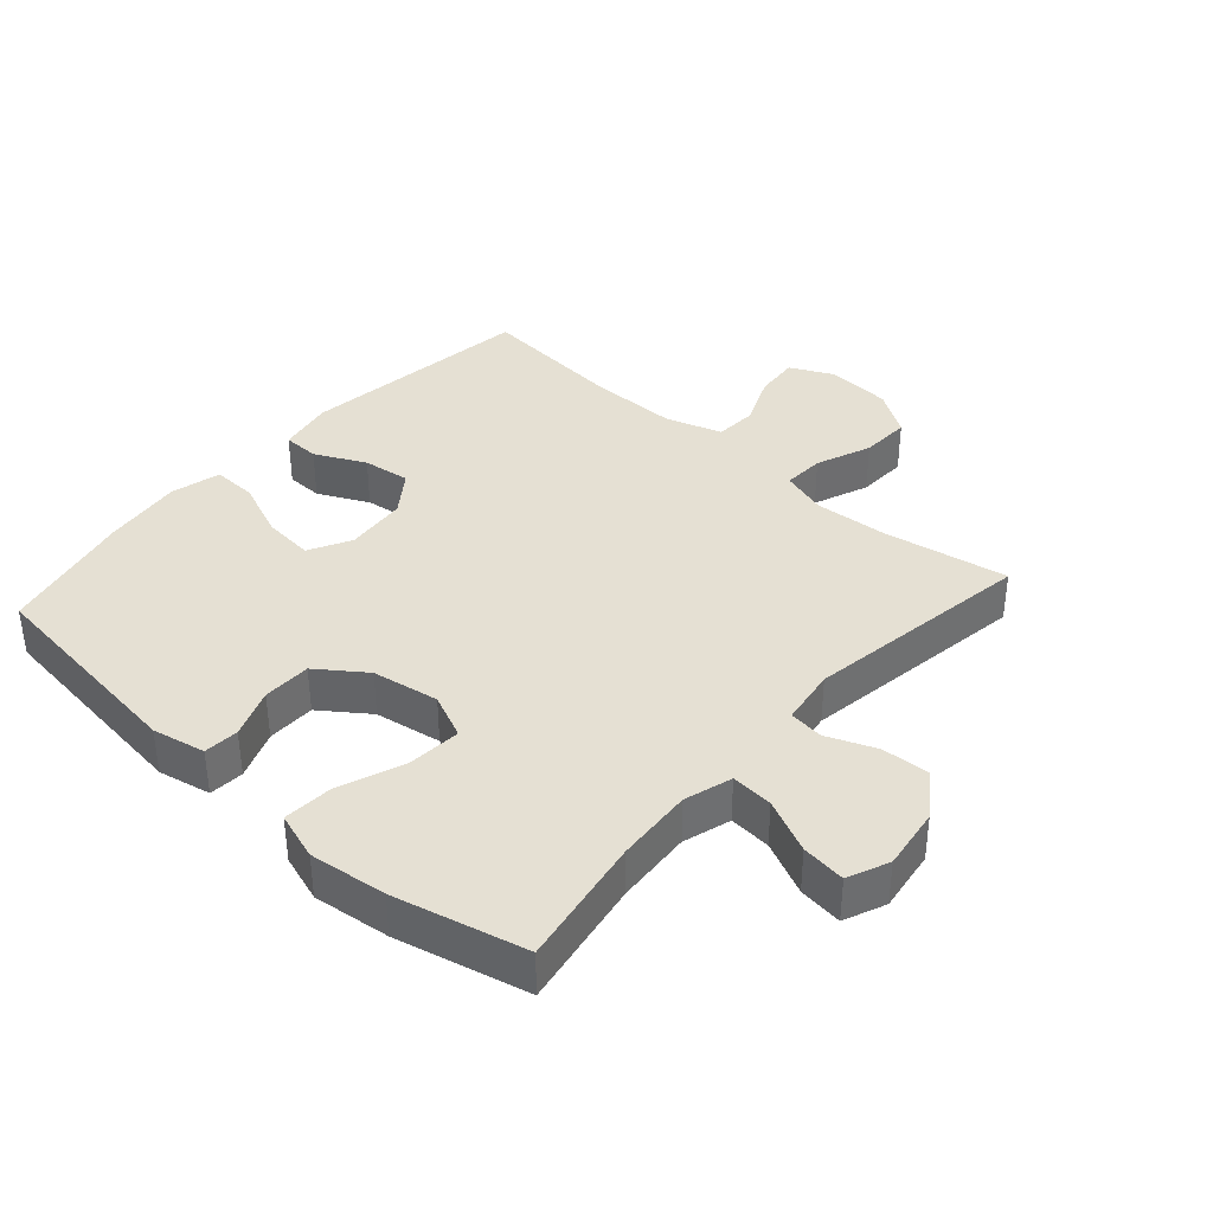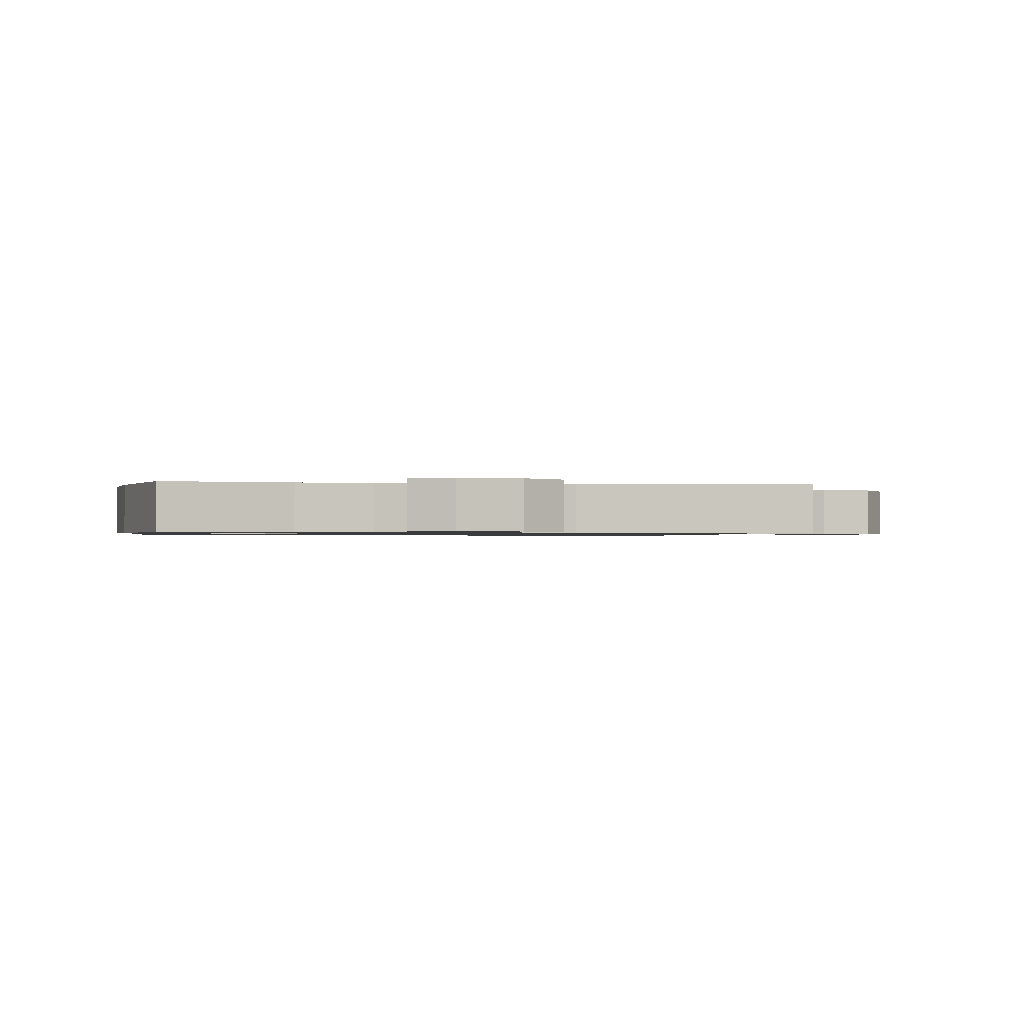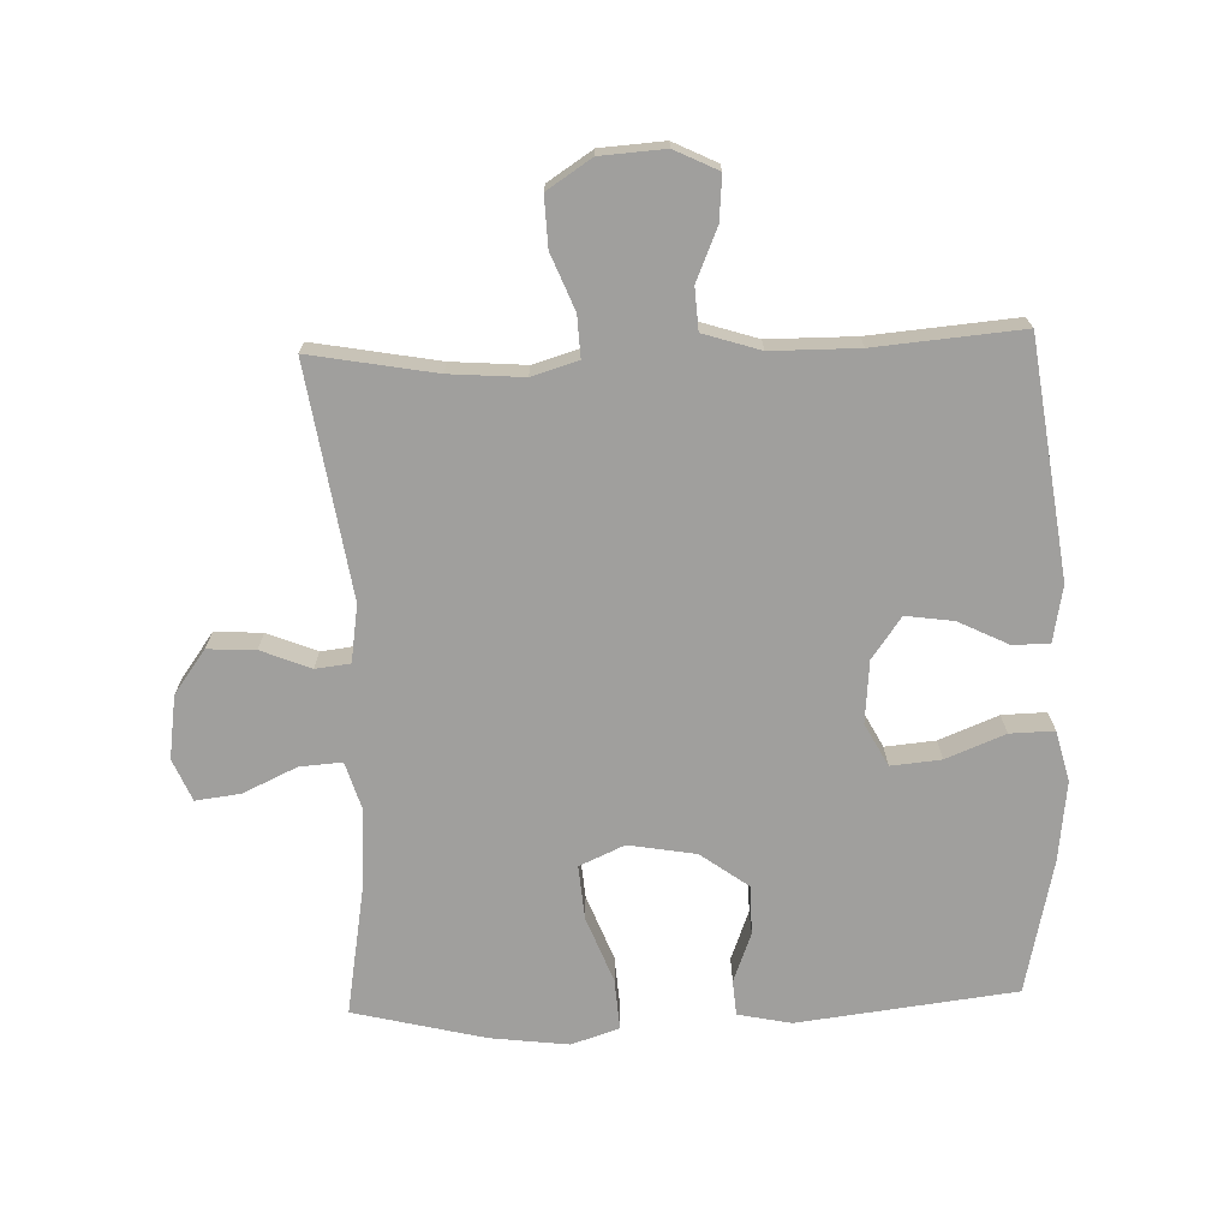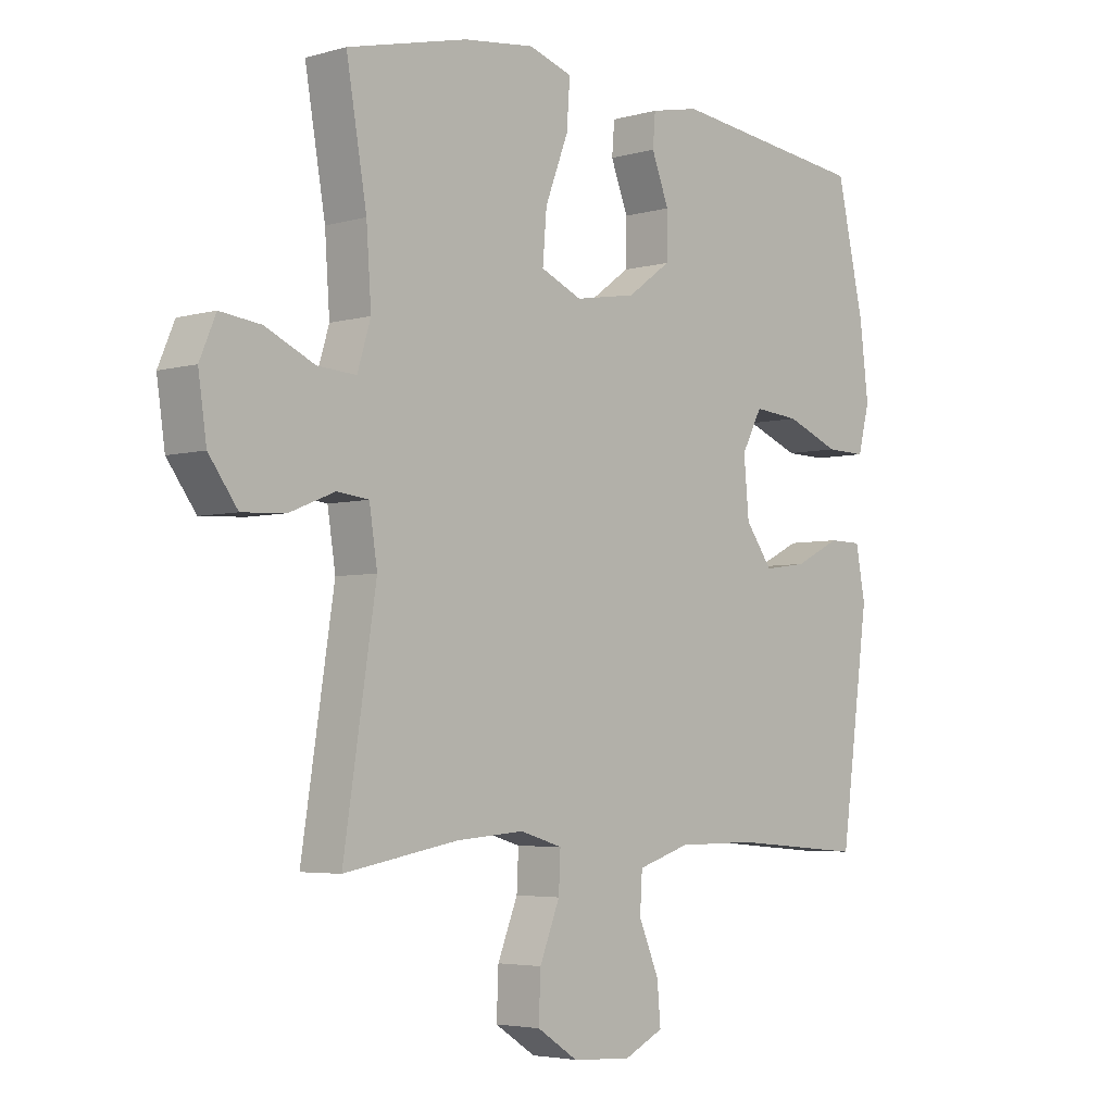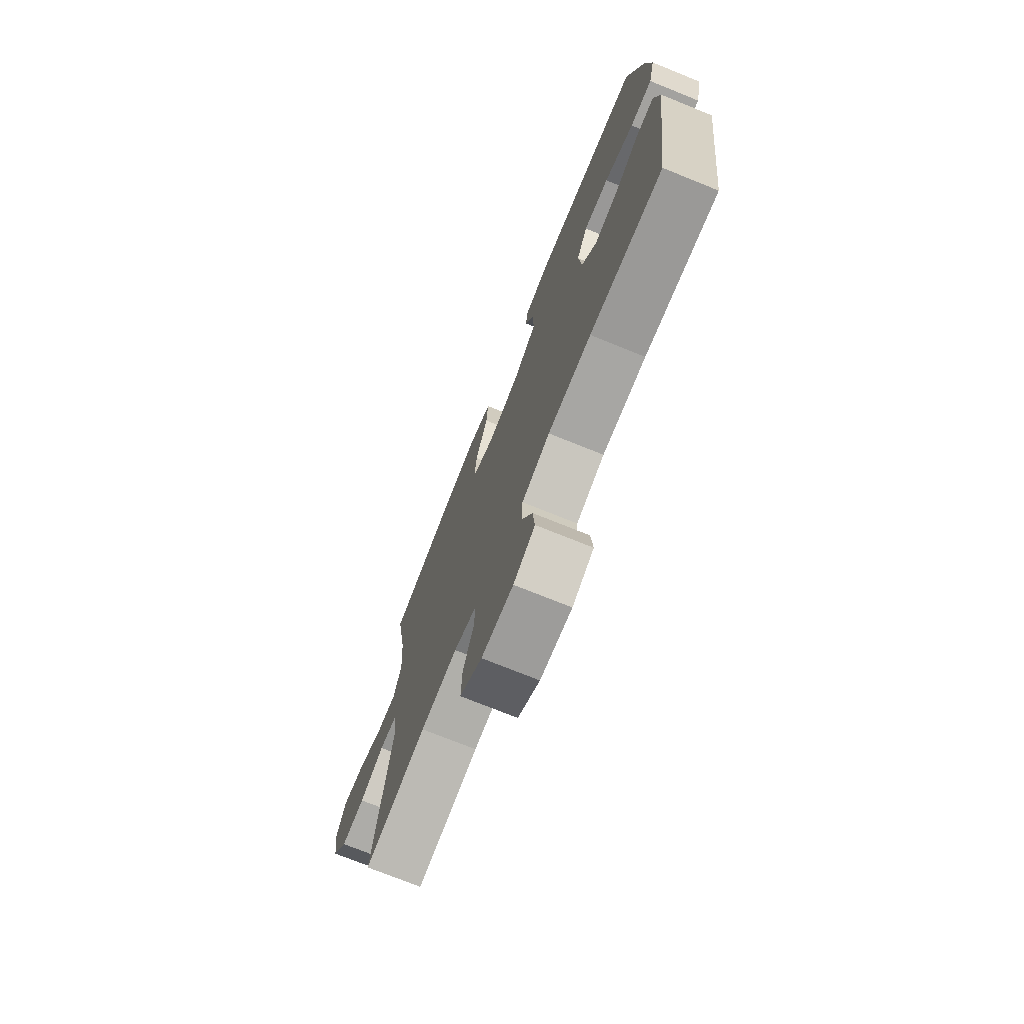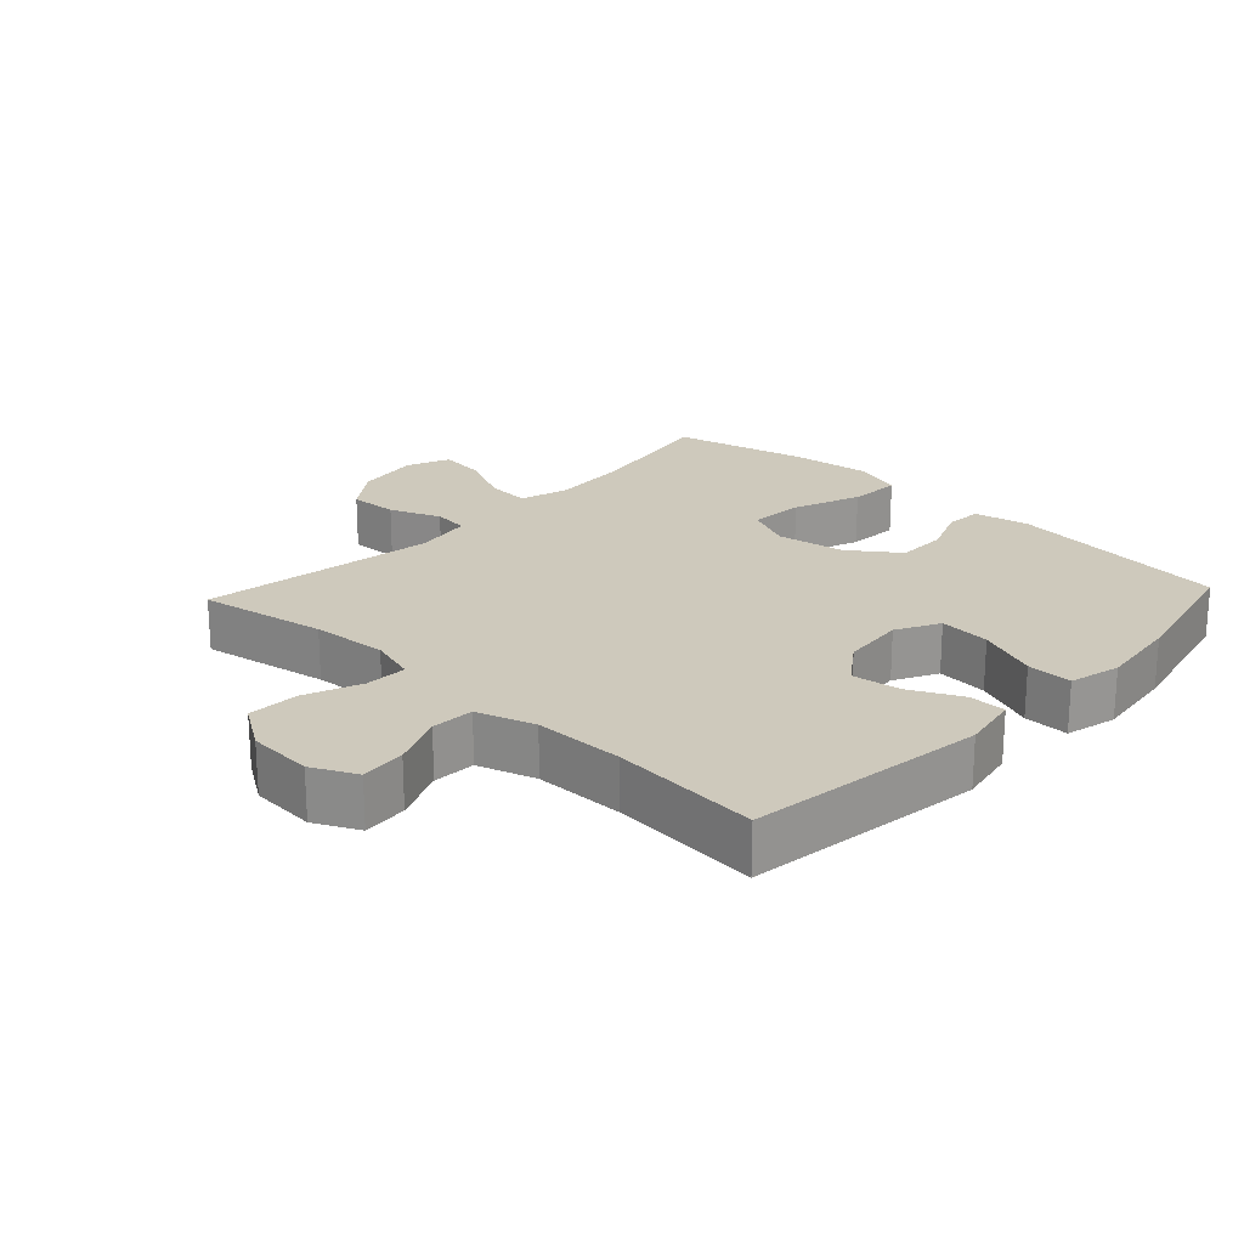
<metadata>
{"format":"obj","ext":"obj","renderer":"f3d","projection":"perspective","resolution":1024,"background":"white","views":[{"elev":38.1,"azim":41.7,"up":"+Y"},{"elev":-0.9,"azim":80.8,"up":"+Y"},{"elev":-71.4,"azim":-178.0,"up":"+Y"},{"elev":-4.2,"azim":132.7,"up":"+Z"},{"elev":-73.8,"azim":-112.0,"up":"+Z"},{"elev":22.3,"azim":-136.9,"up":"+Y"}]}
</metadata>
<code>
o path4144
v -0.2883 0.0375 -0.4553
v -0.1513 0.0375 -0.456
v -0.06216 0.0375 -0.4845
v -0.05821 0.0375 -0.5501
v -0.09294 0.0375 -0.6319
v -0.09898 0.0375 -0.7012
v -0.03072 0.0375 -0.7344
v 0.07017 0.0375 -0.7277
v 0.1402 0.0375 -0.6822
v 0.137 0.0375 -0.6037
v 0.1024 0.0375 -0.5172
v 0.0994 0.0375 -0.4524
v 0.1719 0.0375 -0.4307
v 0.288 0.0375 -0.4395
v 0.4843 0.0375 -0.4747
v 0.4284 0.0375 -0.1133
v 0.4421 0.0375 -0.02417
v 0.4966 0.0375 -0.01785
v 0.5742 0.0375 -0.04929
v 0.6489 0.0375 -0.05308
v 0.6983 0.0375 0.01481
v 0.7124 0.0375 0.1129
v 0.6846 0.0375 0.1785
v 0.6148 0.0375 0.1699
v 0.53 0.0375 0.1308
v 0.4638 0.0375 0.1262
v 0.4409 0.0375 0.2012
v 0.4493 0.0375 0.3221
v 0.4843 0.0375 0.527
v 0.2776 0.0375 0.5772
v 0.1559 0.0375 0.5921
v 0.08089 0.0375 0.5678
v 0.08651 0.0375 0.4884
v 0.1262 0.0375 0.3853
v 0.1331 0.0375 0.3013
v 0.06246 0.0375 0.27
v -0.0427 0.0375 0.2879
v -0.1175 0.0375 0.3422
v -0.1185 0.0375 0.4184
v -0.08879 0.0375 0.4954
v -0.09309 0.0375 0.5506
v -0.1763 0.0375 0.568
v -0.5176 0.0375 0.527
v -0.565 0.0375 0.3168
v -0.5801 0.0375 0.1922
v -0.5603 0.0375 0.1135
v -0.491 0.0375 0.1152
v -0.3987 0.0375 0.1521
v -0.3202 0.0375 0.1593
v -0.2851 0.0375 0.09308
v -0.2941 0.0375 -0.004093
v -0.3406 0.0375 -0.06838
v -0.4149 0.0375 -0.05797
v -0.4937 0.0375 -0.01909
v -0.5508 0.0375 -0.01998
v -0.5672 0.0375 -0.1077
v -0.5176 0.0375 -0.4747
v -0.2883 -0.0375 -0.4553
v -0.1513 -0.0375 -0.456
v -0.06216 -0.0375 -0.4845
v -0.05821 -0.0375 -0.5501
v -0.09294 -0.0375 -0.6319
v -0.09898 -0.0375 -0.7012
v -0.03072 -0.0375 -0.7344
v 0.07017 -0.0375 -0.7277
v 0.1402 -0.0375 -0.6822
v 0.137 -0.0375 -0.6037
v 0.1024 -0.0375 -0.5172
v 0.0994 -0.0375 -0.4524
v 0.1719 -0.0375 -0.4307
v 0.288 -0.0375 -0.4395
v 0.4843 -0.0375 -0.4747
v 0.4284 -0.0375 -0.1133
v 0.4421 -0.0375 -0.02417
v 0.4966 -0.0375 -0.01785
v 0.5742 -0.0375 -0.04929
v 0.6489 -0.0375 -0.05308
v 0.6983 -0.0375 0.01481
v 0.7124 -0.0375 0.1129
v 0.6846 -0.0375 0.1785
v 0.6148 -0.0375 0.1699
v 0.53 -0.0375 0.1308
v 0.4638 -0.0375 0.1262
v 0.4409 -0.0375 0.2012
v 0.4493 -0.0375 0.3221
v 0.4843 -0.0375 0.527
v 0.2776 -0.0375 0.5772
v 0.1559 -0.0375 0.5921
v 0.08089 -0.0375 0.5678
v 0.08651 -0.0375 0.4884
v 0.1262 -0.0375 0.3853
v 0.1331 -0.0375 0.3013
v 0.06246 -0.0375 0.27
v -0.0427 -0.0375 0.2879
v -0.1175 -0.0375 0.3422
v -0.1185 -0.0375 0.4184
v -0.08879 -0.0375 0.4954
v -0.09309 -0.0375 0.5506
v -0.1763 -0.0375 0.568
v -0.5176 -0.0375 0.527
v -0.565 -0.0375 0.3168
v -0.5801 -0.0375 0.1922
v -0.5603 -0.0375 0.1135
v -0.491 -0.0375 0.1152
v -0.3987 -0.0375 0.1521
v -0.3202 -0.0375 0.1593
v -0.2851 -0.0375 0.09308
v -0.2941 -0.0375 -0.004093
v -0.3406 -0.0375 -0.06838
v -0.4149 -0.0375 -0.05797
v -0.4937 -0.0375 -0.01909
v -0.5508 -0.0375 -0.01998
v -0.5672 -0.0375 -0.1077
v -0.5176 -0.0375 -0.4747
v 0.2776 0.0375 0.5772
v 0.1559 0.0375 0.5921
v 0.08089 0.0375 0.5678
v 0.08089 0.0375 0.5678
v -0.09309 0.0375 0.5506
v -0.09309 0.0375 0.5506
v -0.1763 0.0375 0.568
v 0.08651 0.0375 0.4884
v -0.08879 0.0375 0.4954
v 0.4843 0.0375 0.527
v 0.4843 0.0375 0.527
v -0.5176 0.0375 0.527
v -0.5176 0.0375 0.527
v -0.1185 0.0375 0.4184
v 0.1262 0.0375 0.3853
v 0.4493 0.0375 0.3221
v -0.565 0.0375 0.3168
v -0.1175 0.0375 0.3422
v 0.1331 0.0375 0.3013
v 0.1331 0.0375 0.3013
v -0.0427 0.0375 0.2879
v 0.4409 0.0375 0.2012
v -0.5801 0.0375 0.1922
v 0.06246 0.0375 0.27
v 0.4638 0.0375 0.1262
v 0.4638 0.0375 0.1262
v -0.3987 0.0375 0.1521
v -0.3202 0.0375 0.1593
v -0.3202 0.0375 0.1593
v -0.5603 0.0375 0.1135
v -0.5603 0.0375 0.1135
v 0.7124 0.0375 0.1129
v 0.6846 0.0375 0.1785
v 0.6846 0.0375 0.1785
v 0.6148 0.0375 0.1699
v 0.53 0.0375 0.1308
v -0.2851 0.0375 0.09308
v -0.491 0.0375 0.1152
v 0.6983 0.0375 0.01481
v -0.2941 0.0375 -0.004093
v 0.6489 0.0375 -0.05308
v -0.3406 0.0375 -0.06838
v -0.3406 0.0375 -0.06838
v 0.5742 0.0375 -0.04929
v 0.4966 0.0375 -0.01785
v 0.4421 0.0375 -0.02417
v 0.4421 0.0375 -0.02417
v -0.4149 0.0375 -0.05797
v -0.4937 0.0375 -0.01909
v -0.5508 0.0375 -0.01998
v -0.5508 0.0375 -0.01998
v -0.5672 0.0375 -0.1077
v 0.4284 0.0375 -0.1133
v 0.4843 0.0375 -0.4747
v 0.4843 0.0375 -0.4747
v 0.1719 0.0375 -0.4307
v 0.288 0.0375 -0.4395
v 0.0994 0.0375 -0.4524
v 0.0994 0.0375 -0.4524
v -0.5176 0.0375 -0.4747
v -0.5176 0.0375 -0.4747
v 0.1024 0.0375 -0.5172
v -0.2883 0.0375 -0.4553
v -0.1513 0.0375 -0.456
v -0.06216 0.0375 -0.4845
v -0.06216 0.0375 -0.4845
v -0.05821 0.0375 -0.5501
v 0.137 0.0375 -0.6037
v -0.09294 0.0375 -0.6319
v 0.1402 0.0375 -0.6822
v -0.09898 0.0375 -0.7012
v -0.09898 0.0375 -0.7012
v 0.07017 0.0375 -0.7277
v -0.03072 0.0375 -0.7344
v 0.2776 -0.0375 0.5772
v 0.1559 -0.0375 0.5921
v 0.08089 -0.0375 0.5678
v 0.08089 -0.0375 0.5678
v -0.09309 -0.0375 0.5506
v -0.09309 -0.0375 0.5506
v -0.1763 -0.0375 0.568
v 0.08651 -0.0375 0.4884
v -0.08879 -0.0375 0.4954
v 0.4843 -0.0375 0.527
v 0.4843 -0.0375 0.527
v -0.5176 -0.0375 0.527
v -0.5176 -0.0375 0.527
v -0.1185 -0.0375 0.4184
v 0.1262 -0.0375 0.3853
v 0.4493 -0.0375 0.3221
v -0.565 -0.0375 0.3168
v -0.1175 -0.0375 0.3422
v 0.1331 -0.0375 0.3013
v 0.1331 -0.0375 0.3013
v -0.0427 -0.0375 0.2879
v 0.4409 -0.0375 0.2012
v -0.5801 -0.0375 0.1922
v 0.06246 -0.0375 0.27
v 0.4638 -0.0375 0.1262
v 0.4638 -0.0375 0.1262
v -0.3987 -0.0375 0.1521
v -0.3202 -0.0375 0.1593
v -0.3202 -0.0375 0.1593
v -0.5603 -0.0375 0.1135
v -0.5603 -0.0375 0.1135
v 0.7124 -0.0375 0.1129
v 0.6846 -0.0375 0.1785
v 0.6846 -0.0375 0.1785
v 0.6148 -0.0375 0.1699
v 0.53 -0.0375 0.1308
v -0.2851 -0.0375 0.09308
v -0.491 -0.0375 0.1152
v 0.6983 -0.0375 0.01481
v -0.2941 -0.0375 -0.004093
v 0.6489 -0.0375 -0.05308
v -0.3406 -0.0375 -0.06838
v -0.3406 -0.0375 -0.06838
v 0.5742 -0.0375 -0.04929
v 0.4966 -0.0375 -0.01785
v 0.4421 -0.0375 -0.02417
v 0.4421 -0.0375 -0.02417
v -0.4149 -0.0375 -0.05797
v -0.4937 -0.0375 -0.01909
v -0.5508 -0.0375 -0.01998
v -0.5508 -0.0375 -0.01998
v -0.5672 -0.0375 -0.1077
v 0.4284 -0.0375 -0.1133
v 0.4843 -0.0375 -0.4747
v 0.4843 -0.0375 -0.4747
v 0.1719 -0.0375 -0.4307
v 0.288 -0.0375 -0.4395
v 0.0994 -0.0375 -0.4524
v 0.0994 -0.0375 -0.4524
v -0.5176 -0.0375 -0.4747
v -0.5176 -0.0375 -0.4747
v 0.1024 -0.0375 -0.5172
v -0.2883 -0.0375 -0.4553
v -0.1513 -0.0375 -0.456
v -0.06216 -0.0375 -0.4845
v -0.06216 -0.0375 -0.4845
v -0.05821 -0.0375 -0.5501
v 0.137 -0.0375 -0.6037
v -0.09294 -0.0375 -0.6319
v 0.1402 -0.0375 -0.6822
v -0.09898 -0.0375 -0.7012
v -0.09898 -0.0375 -0.7012
v 0.07017 -0.0375 -0.7277
v -0.03072 -0.0375 -0.7344
f 189 204 198
f 245 241 244
f 215 211 226
f 204 207 210
f 225 206 216
f 252 230 251
f 190 196 189
f 248 236 240
f 220 223 227
f 229 227 232
f 234 212 241
f 232 224 233
f 255 250 253
f 203 207 204
f 240 237 238
f 200 202 195
f 202 197 195
f 223 220 221
f 205 216 200
f 195 197 193
f 225 212 209
f 224 227 223
f 216 202 200
f 210 207 213
f 202 216 206
f 251 230 236
f 262 261 257
f 209 206 225
f 189 203 204
f 259 262 257
f 252 228 230
f 252 246 228
f 250 255 256
f 215 205 211
f 213 233 224
f 203 189 196
f 246 253 250
f 234 207 212
f 216 205 215
f 251 236 248
f 246 244 228
f 236 237 240
f 256 255 261
f 233 213 234
f 253 246 252
f 228 212 225
f 244 212 228
f 224 232 227
f 191 196 190
f 257 261 255
f 226 211 218
f 244 241 212
f 258 256 261
f 213 207 234
f 241 245 242
f 30 31 88 87
f 31 118 192 88
f 120 42 99 194
f 32 33 90 89
f 40 41 98 97
f 125 30 87 199
f 42 127 201 99
f 39 40 97 96
f 33 34 91 90
f 28 29 86 85
f 43 44 101 100
f 38 39 96 95
f 34 134 208 91
f 37 38 95 94
f 27 28 85 84
f 44 45 102 101
f 35 36 93 92
f 36 37 94 93
f 140 27 84 214
f 48 143 217 105
f 45 145 219 102
f 22 148 222 79
f 23 24 81 80
f 24 25 82 81
f 49 50 107 106
f 47 48 105 104
f 46 47 104 103
f 25 26 83 82
f 21 22 79 78
f 50 51 108 107
f 20 21 78 77
f 51 157 231 108
f 19 20 77 76
f 18 19 76 75
f 161 18 75 235
f 53 54 111 110
f 54 165 239 111
f 55 56 113 112
f 16 17 74 73
f 52 53 110 109
f 169 16 73 243
f 13 14 71 70
f 173 13 70 247
f 56 175 249 113
f 11 12 69 68
f 1 2 59 58
f 2 180 254 59
f 14 15 72 71
f 57 1 58 114
f 3 4 61 60
f 10 11 68 67
f 4 5 62 61
f 9 10 67 66
f 5 186 260 62
f 8 9 66 65
f 7 8 65 64
f 6 7 64 63
f 115 124 130
f 171 170 167
f 141 152 137
f 130 136 133
f 151 142 132
f 178 177 156
f 116 115 122
f 174 166 162
f 146 153 149
f 155 158 153
f 160 167 138
f 158 159 150
f 181 179 176
f 129 130 133
f 166 164 163
f 126 121 128
f 128 121 123
f 149 147 146
f 131 126 142
f 121 119 123
f 151 135 138
f 150 149 153
f 142 126 128
f 136 139 133
f 128 132 142
f 177 162 156
f 188 183 187
f 135 151 132
f 115 130 129
f 185 183 188
f 178 156 154
f 178 154 172
f 176 182 181
f 141 137 131
f 139 150 159
f 129 122 115
f 172 176 179
f 160 138 133
f 142 141 131
f 177 174 162
f 172 154 170
f 162 166 163
f 182 187 181
f 159 160 139
f 179 178 172
f 154 151 138
f 170 154 138
f 150 153 158
f 117 116 122
f 183 181 187
f 152 144 137
f 170 138 167
f 184 187 182
f 139 160 133
f 167 168 171

</code>
